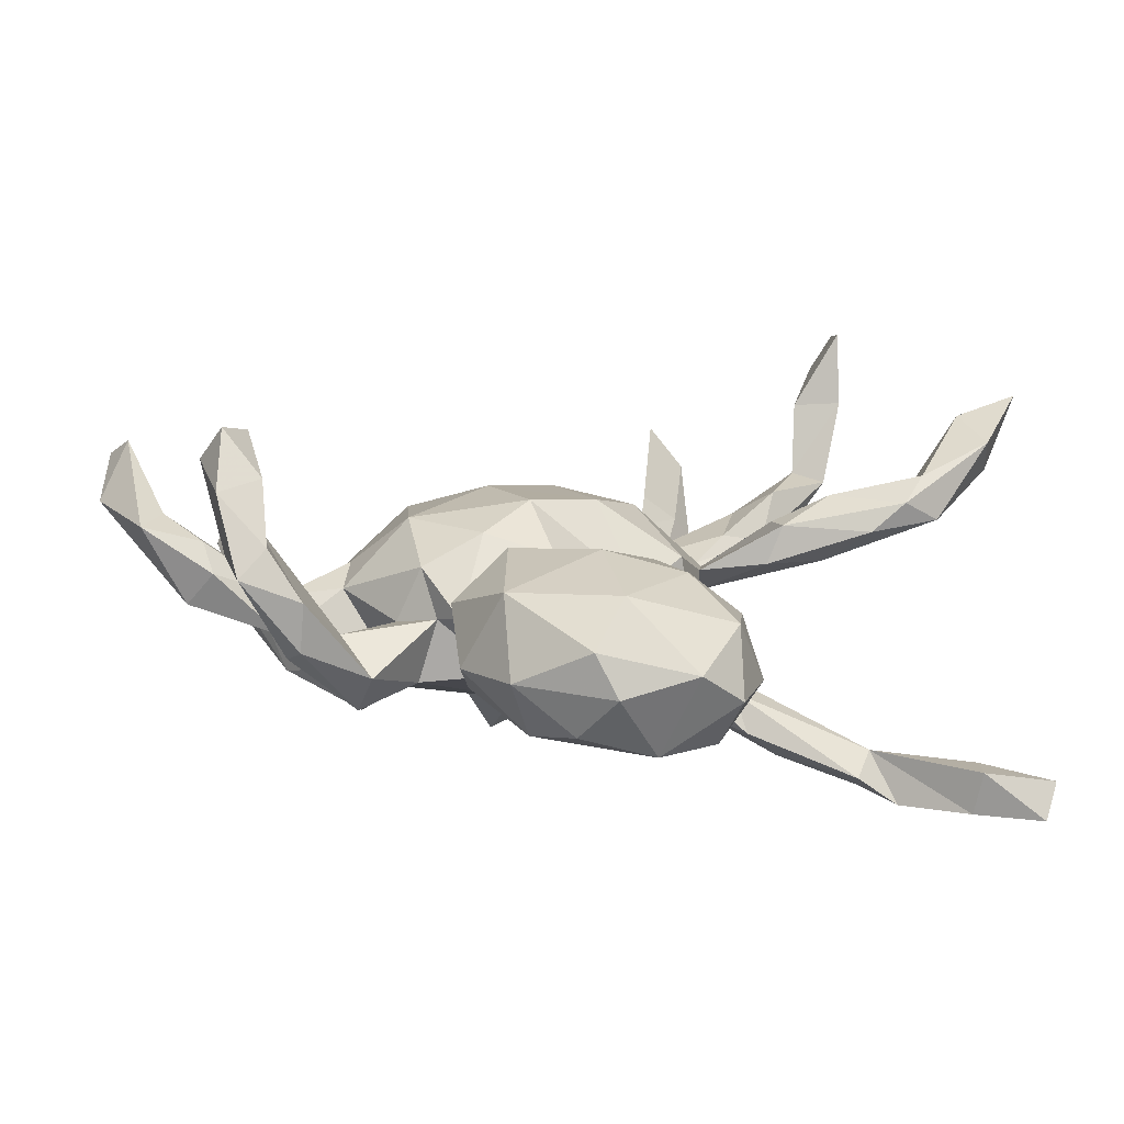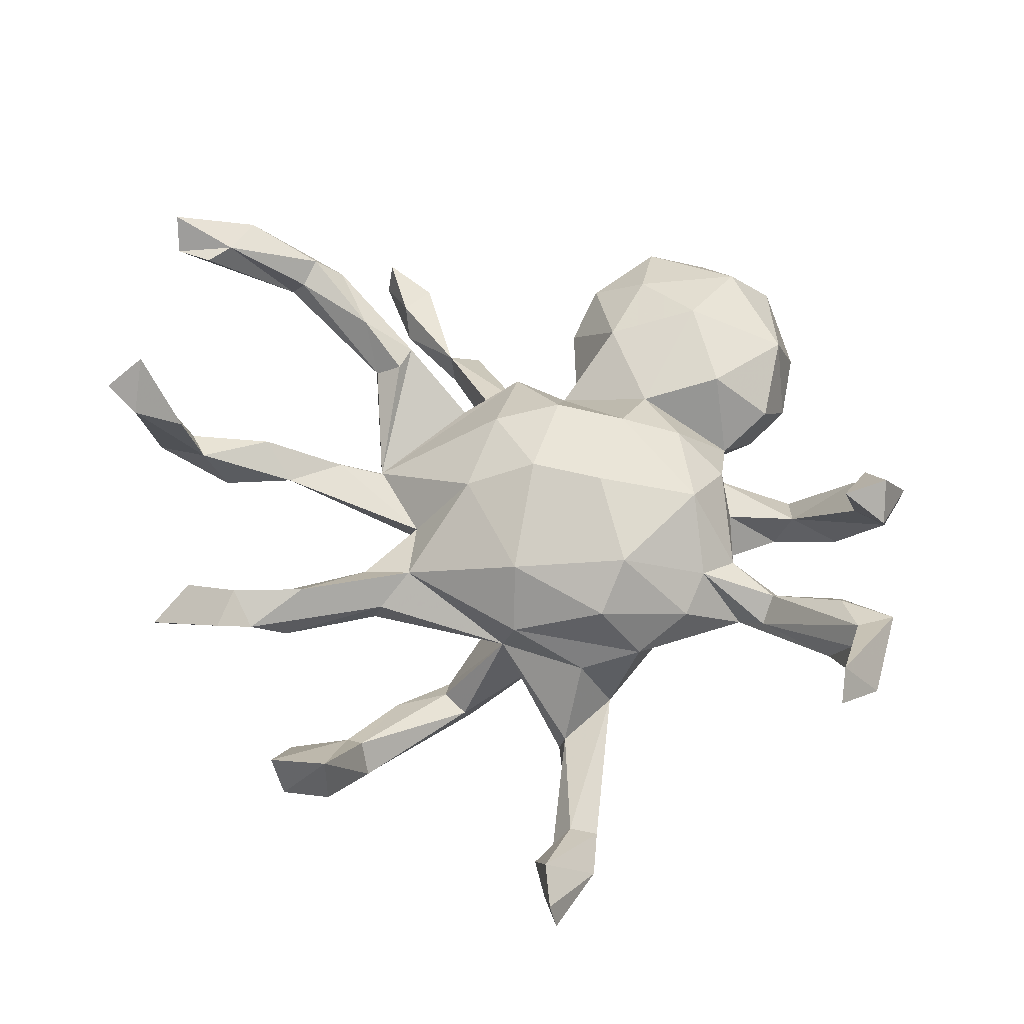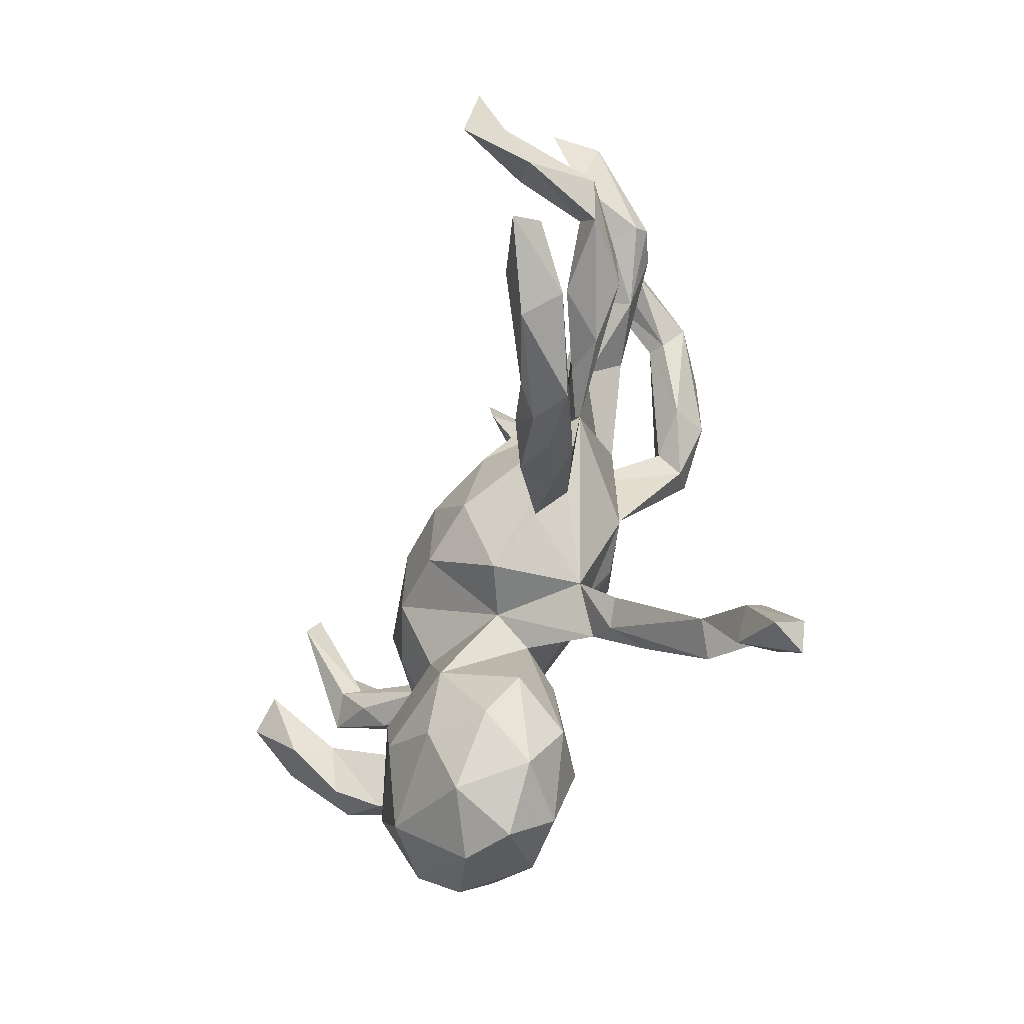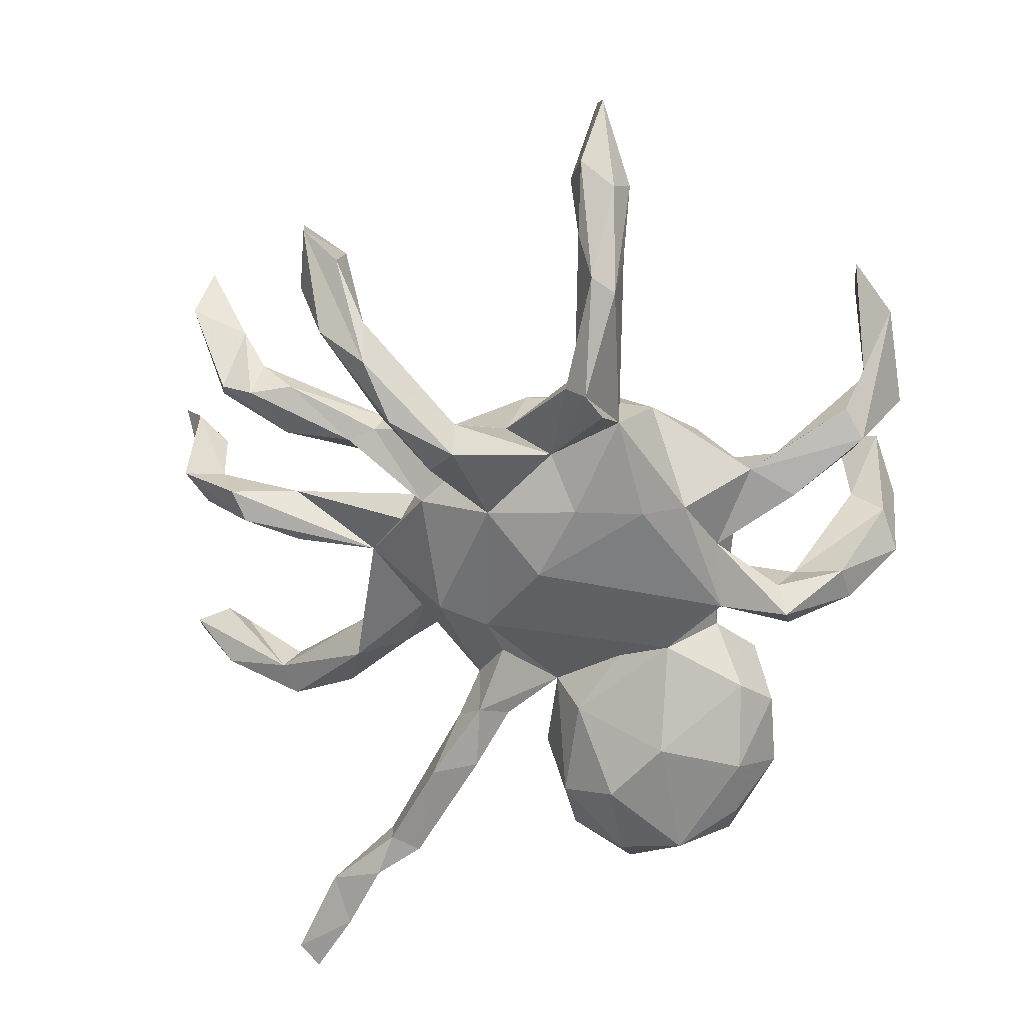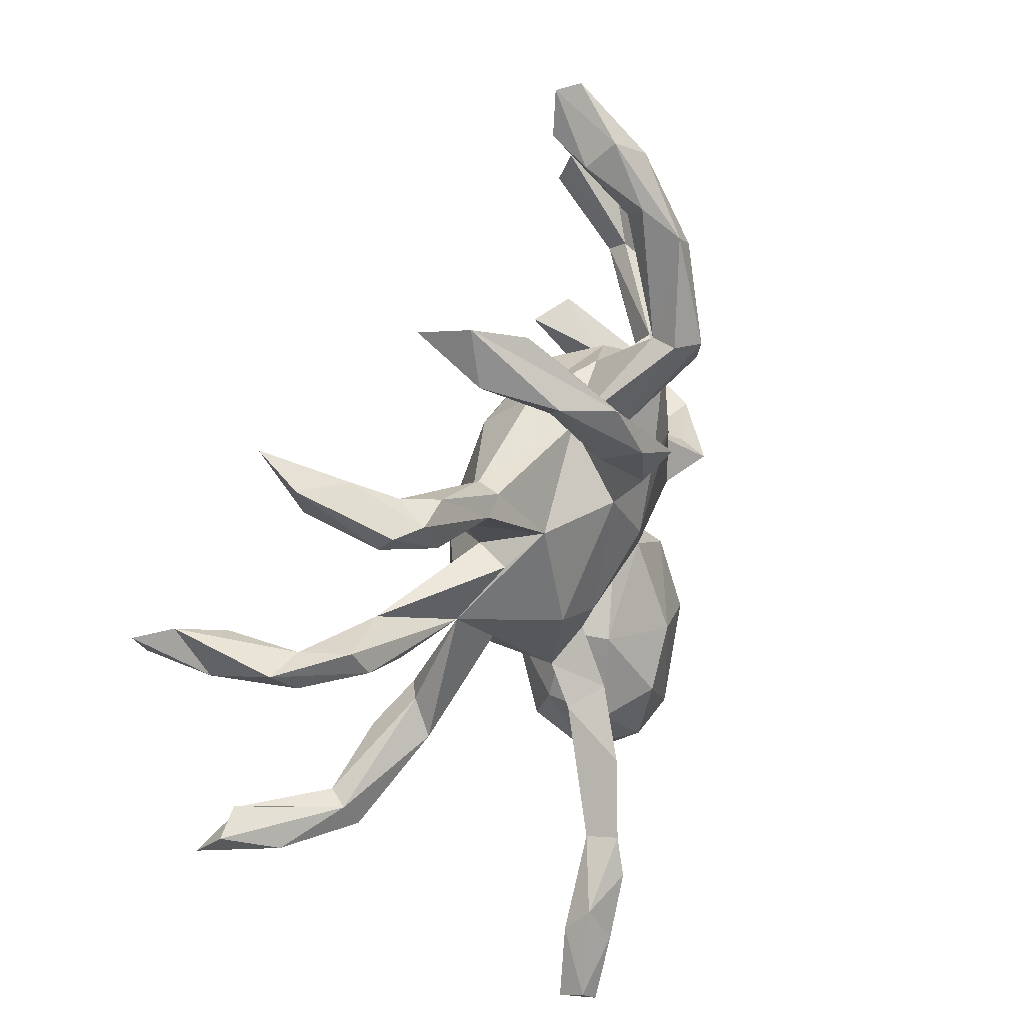
<metadata>
{"format":"obj","ext":"obj","renderer":"f3d","projection":"perspective","resolution":1024,"background":"white","views":[{"elev":10.0,"azim":-42.1,"up":"+Z"},{"elev":57.2,"azim":-173.8,"up":"+Z"},{"elev":-62.9,"azim":68.4,"up":"+Y"},{"elev":23.8,"azim":-172.1,"up":"+Y"},{"elev":31.5,"azim":118.6,"up":"+Y"}]}
</metadata>
<code>
v 0.7753 0.07918 0.3862
v 0.7319 0.09176 0.3276
v 0.6482 0.4381 0.1886
v 0.7184 0.005541 0.2694
v 0.727 0.02098 0.3952
v 0.6676 0.3932 0.1057
v 0.6607 0.06538 0.265
v -0.07775 0.7537 0.03205
v -0.6225 0.4294 0.1728
v -0.09316 0.8323 0.03573
v 0.5618 0.3659 0.06817
v -0.5567 0.4421 0.2671
v -0.556 0.4977 0.2402
v -0.1065 0.8484 -0.007241
v -0.6102 0.09032 0.3255
v 0.4292 0.5973 0.01339
v 0.6171 0.3203 0.1273
v 0.6389 -0.339 0.2815
v 0.7464 -0.3781 0.3121
v 0.7167 0.04198 0.1472
v 0.4105 0.615 -0.07619
v -0.05652 0.7164 -0.04443
v 0.3417 0.566 -0.04486
v -0.5414 0.1185 0.3132
v 0.637 0.04686 0.1412
v -0.5815 0.3185 0.1263
v -0.5723 0.062 0.1757
v 0.4261 0.2563 0.03975
v 0.677 -0.3106 0.2731
v 0.5517 0.2701 0.03669
v -0.6502 0.265 0.1522
v 0.5906 0.2709 0.001292
v 0.03457 0.2091 0.1119
v 0.5127 0.3266 0.00552
v -0.6149 0.1457 0.2707
v -0.1059 0.04975 0.1894
v 0.5845 0.2943 -0.02381
v -0.07883 0.7626 -0.0894
v -0.5815 0.02574 0.2494
v 0.6574 -0.3888 0.1913
v 0.4786 0.04627 0.08157
v -0.1318 0.2721 0.07984
v -0.2807 0.04439 0.1546
v 0.4537 0.3074 -0.04135
v 0.0198 0.02569 0.1804
v -0.1109 0.6189 -0.102
v 0.1395 0.04891 0.1289
v 0.5271 -0.009282 0.1225
v 0.5719 -0.003436 0.0408
v -0.1389 0.7284 -0.12
v -0.1637 0.1929 0.1439
v -0.5601 0.2237 0.1241
v 0.6675 -0.004659 0.126
v 0.5076 -0.349 0.1732
v -0.3108 0.1603 0.07016
v 0.4886 -0.3909 0.1962
v 0.1014 -0.08785 0.1517
v 0.3217 0.1768 -0.009508
v 0.6003 0.04868 0.05631
v -0.6109 -0.02339 0.1498
v -0.5867 0.2962 0.1641
v 0.282 0.2462 -0.01491
v 0.4148 0.5151 -0.09383
v -0.1614 0.7159 -0.07096
v 0.6142 -0.4286 0.2452
v -0.2055 0.2915 -0.01342
v -0.1357 -0.09069 0.1842
v 0.2361 0.1895 0.02362
v -0.6329 0.05544 0.1277
v -0.01248 -0.1165 0.175
v 0.4683 -0.03679 0.04256
v -0.6542 0.04588 0.2322
v 0.377 -0.2801 0.1613
v 0.7402 -0.3354 0.2614
v 0.02702 0.2869 0.01647
v 0.3256 0.4465 -0.1782
v -0.08198 0.6485 -0.1438
v 0.3389 0.5851 -0.1426
v 0.2347 0.08499 0.01104
v 0.5266 0.2949 -0.05026
v -0.3648 0.112 0.03843
v -0.102 0.316 -0.05128
v 0.2959 0.2407 -0.06151
v -0.2421 -0.09835 0.1427
v 0.4649 0.2157 -0.0371
v -0.5641 0.1909 0.07555
v 0.3039 -0.2144 0.116
v 0.5043 -0.4124 0.121
v 0.5334 -0.36 0.1324
v 0.3574 0.4762 -0.2108
v -0.6607 -0.01512 0.105
v 0.3921 -0.01459 0.05786
v 0.3422 0.2198 -0.06892
v 0.4402 -0.3965 0.1547
v -0.4299 0.2115 -0.005059
v 0.3136 -0.02631 0.0195
v 0.3181 -0.03294 0.01239
v 0.3483 -0.2154 0.086
v -0.5503 0.289 0.03267
v 0.2866 -0.2576 0.116
v 0.07598 -0.228 0.08321
v -0.2857 0.232 0.03912
v 0.2028 0.1218 -0.105
v -0.159 0.6089 -0.1352
v -0.01621 -0.224 0.03911
v 0.389 -0.367 0.1069
v 0.3622 -0.2811 0.05061
v -0.3307 -0.04939 0.09119
v -0.3875 0.192 -0.04052
v 0.05113 0.263 -0.08192
v -0.1731 -0.1945 0.1091
v -0.4428 0.1693 0.02939
v 0.2134 -0.1274 -0.003757
v -0.3061 -0.2324 0.1424
v 0.2643 -0.2429 0.05058
v 0.2806 0.4975 -0.2096
v -0.467 0.142 -0.03083
v -0.5846 0.2367 0.02234
v -0.2498 -0.384 0.1528
v 0.1182 0.331 -0.2434
v -0.0819 0.403 -0.173
v 0.296 0.4584 -0.1623
v -0.5803 -0.07276 0.06733
v -0.09796 -0.3436 0.1143
v -0.3548 -0.01463 0.000395
v 0.1731 -0.1729 0.04183
v -0.1118 0.5937 -0.2046
v -0.3335 0.05145 -0.06151
v -0.1589 0.3172 -0.1617
v 0.2516 0.06032 -0.0509
v -0.1518 0.5679 -0.2045
v -0.4743 -0.0242 -0.002782
v 0.2686 0.4482 -0.2749
v -0.03887 0.2459 -0.1504
v -0.147 -0.4681 0.1155
v -0.5782 -0.06073 -0.01303
v -0.4065 -0.2151 0.06625
v -0.07157 0.3978 -0.2213
v -0.4218 -0.3561 0.1042
v 0.1585 0.3024 -0.2312
v 0.2488 0.3348 -0.2338
v -0.2501 -0.1576 -0.07917
v -0.2041 0.1432 -0.1566
v -0.2761 0.1448 -0.1192
v -0.01844 -0.4103 -0.002761
v 0.07078 0.1376 -0.1767
v -0.3286 -0.08629 0.01086
v 0.1681 -0.07913 -0.1263
v -0.3213 -0.5122 0.1084
v -0.3459 -0.05896 -0.09346
v -0.3351 -0.1506 0.02124
v -0.1099 0.3984 -0.2566
v 0.1573 0.2561 -0.2743
v -0.08571 0.1507 -0.1814
v -0.1372 0.355 -0.2374
v 0.1036 -0.2359 -0.07043
v -0.03951 -0.2629 -0.02698
v -0.4467 -0.01736 -0.07782
v -0.4453 -0.2819 -0.01998
v -0.1702 -0.1707 -0.06379
v -0.469 -0.09751 -0.06293
v 0.1115 0.3003 -0.3067
v -0.5608 -0.001936 -0.03372
v 0.05346 -0.1676 -0.1097
v -0.05466 -0.4916 0.04409
v 0.07849 -0.09978 -0.1448
v 0.2206 0.3509 -0.301
v -0.02278 0.02688 -0.1878
v -0.08797 -0.2875 -0.0972
v 0.04173 -0.2937 -0.1191
v -0.158 -0.5882 0.05621
v -0.465 -0.05513 -0.1207
v -0.3968 -0.5272 0.03629
v -0.456 -0.4103 -0.02097
v 0.08804 -0.2625 -0.1754
v -0.3929 -0.3791 -0.1146
v 0.09152 -0.3368 -0.1296
v -0.388 -0.2336 -0.0664
v 0.1334 -0.3022 -0.1223
v -0.3766 -0.5592 -0.03293
v -0.07989 -0.5635 -0.04551
v -0.3901 -0.4822 -0.1
v -0.2484 -0.3366 -0.1518
v -0.1879 -0.6274 -0.052
v -0.2666 -0.6183 -0.003151
v -0.0653 -0.4598 -0.1029
v 0.091 -0.3673 -0.1931
v 0.1647 -0.3628 -0.2423
v -0.1586 -0.4294 -0.164
v 0.2456 -0.4954 -0.2225
v -0.2877 -0.5489 -0.1341
v -0.1757 -0.563 -0.1291
v 0.3165 -0.6771 -0.2388
v 0.1909 -0.5205 -0.2563
v 0.2365 -0.4822 -0.2833
v 0.3482 -0.5815 -0.2817
v 0.2588 -0.5472 -0.3077
v 0.3609 -0.6291 -0.2384
v 0.3149 -0.6572 -0.3111
v 0.4081 -0.7509 -0.254
v 0.4139 -0.724 -0.3044
v 0.3775 -0.7571 -0.3136
f 170 177 156
f 179 156 177
f 105 170 156
f 187 177 170
f 142 168 166
f 146 166 168
f 157 142 166
f 150 168 142
f 178 151 142
f 147 142 151
f 183 178 142
f 159 151 178
f 150 142 147
f 161 150 147
f 132 161 147
f 172 150 161
f 158 132 125
f 147 125 132
f 128 158 125
f 163 132 158
f 81 128 125
f 172 158 128
f 150 172 128
f 163 158 172
f 151 159 137
f 139 137 159
f 114 151 137
f 176 159 178
f 123 161 132
f 136 161 123
f 27 123 132
f 172 136 163
f 91 163 136
f 161 136 172
f 69 132 163
f 139 173 149
f 185 149 173
f 119 139 149
f 174 173 139
f 159 174 139
f 180 173 174
f 176 174 159
f 114 137 139
f 91 136 123
f 162 167 153
f 141 153 167
f 146 162 153
f 133 167 162
f 175 156 179
f 188 175 179
f 164 156 175
f 190 179 177
f 175 187 170
f 194 177 187
f 175 170 157
f 105 157 170
f 164 175 157
f 166 164 157
f 188 187 175
f 145 181 186
f 192 186 181
f 157 145 186
f 165 181 145
f 124 145 157
f 169 157 186
f 160 157 169
f 189 169 186
f 27 35 24
f 15 24 35
f 39 27 24
f 69 35 27
f 15 39 24
f 60 27 39
f 9 13 26
f 12 26 13
f 99 9 26
f 26 12 61
f 31 61 12
f 95 26 61
f 51 36 33
f 45 33 36
f 42 51 33
f 43 36 51
f 64 104 8
f 46 8 104
f 10 64 8
f 131 104 64
f 14 64 10
f 22 10 8
f 70 45 36
f 47 33 45
f 57 47 45
f 68 33 47
f 64 14 50
f 38 50 14
f 131 64 50
f 10 38 14
f 22 38 10
f 77 38 22
f 65 18 56
f 54 56 18
f 19 18 65
f 94 65 56
f 89 18 29
f 74 29 18
f 21 16 63
f 76 63 16
f 62 28 34
f 30 34 28
f 44 62 34
f 68 28 62
f 48 53 25
f 4 25 53
f 41 48 25
f 71 53 48
f 92 48 41
f 11 34 30
f 85 30 28
f 78 23 21
f 16 21 23
f 116 23 78
f 149 171 135
f 165 135 171
f 119 149 135
f 185 171 149
f 150 128 144
f 109 144 128
f 150 144 143
f 129 143 144
f 168 150 143
f 169 142 160
f 157 160 142
f 181 165 171
f 124 135 165
f 154 168 143
f 145 124 165
f 146 168 154
f 129 154 143
f 155 129 152
f 131 152 129
f 134 155 152
f 134 129 155
f 138 134 152
f 110 134 138
f 127 138 152
f 124 157 105
f 134 154 129
f 19 74 18
f 89 29 74
f 30 17 11
f 3 11 17
f 32 17 30
f 182 174 176
f 191 182 176
f 180 174 182
f 192 184 191
f 185 191 184
f 189 192 191
f 181 184 192
f 191 185 180
f 173 180 185
f 182 191 180
f 171 185 184
f 183 189 191
f 186 192 189
f 183 191 176
f 178 183 176
f 169 189 183
f 200 198 193
f 190 193 198
f 201 198 200
f 202 200 193
f 199 193 190
f 196 190 198
f 201 196 198
f 195 190 196
f 188 190 195
f 197 195 196
f 179 190 188
f 194 188 195
f 197 190 194
f 177 194 190
f 197 194 195
f 194 187 188
f 202 201 200
f 199 202 193
f 199 201 202
f 196 201 199
f 197 196 199
f 197 199 190
f 6 11 3
f 2 25 7
f 4 7 25
f 5 2 7
f 20 25 2
f 5 7 4
f 40 74 19
f 32 6 17
f 3 17 6
f 37 6 32
f 4 20 2
f 59 25 20
f 20 4 53
f 49 20 53
f 1 5 4
f 37 11 6
f 1 4 2
f 1 2 5
f 65 40 19
f 89 74 40
f 88 40 65
f 80 34 11
f 85 32 30
f 49 59 20
f 97 59 49
f 71 49 53
f 41 25 59
f 80 11 37
f 85 80 37
f 85 37 32
f 12 13 9
f 31 12 9
f 72 15 35
f 46 22 8
f 76 16 23
f 82 75 110
f 68 110 75
f 66 75 82
f 75 42 33
f 68 75 33
f 66 42 75
f 102 51 42
f 55 43 51
f 67 36 43
f 93 44 80
f 34 80 44
f 85 93 80
f 83 44 93
f 129 66 82
f 101 57 70
f 45 70 57
f 105 101 70
f 97 57 101
f 67 70 36
f 102 42 66
f 105 70 67
f 111 105 67
f 55 51 102
f 84 67 43
f 81 43 55
f 109 55 102
f 108 84 43
f 111 67 84
f 108 43 81
f 112 95 61
f 99 26 95
f 109 99 95
f 72 60 39
f 123 27 60
f 31 52 61
f 112 61 52
f 86 52 31
f 118 86 31
f 112 52 86
f 118 9 99
f 118 31 9
f 15 72 39
f 91 60 72
f 69 72 35
f 91 72 69
f 58 93 85
f 90 63 76
f 141 90 76
f 21 63 90
f 133 21 90
f 167 133 90
f 78 21 133
f 116 78 133
f 120 116 133
f 97 49 71
f 96 97 71
f 127 131 50
f 77 22 46
f 121 77 46
f 129 46 104
f 79 68 47
f 47 57 97
f 79 47 97
f 127 38 77
f 62 110 68
f 58 68 79
f 96 79 97
f 92 79 96
f 98 97 87
f 100 87 97
f 100 73 87
f 98 87 73
f 94 73 100
f 106 94 100
f 56 73 94
f 98 73 54
f 56 54 73
f 89 98 54
f 68 58 28
f 85 28 58
f 79 92 41
f 130 79 41
f 89 54 18
f 88 65 94
f 106 88 94
f 127 50 38
f 124 111 119
f 114 119 111
f 135 124 119
f 105 111 124
f 151 114 111
f 139 119 114
f 109 102 66
f 144 109 66
f 121 129 82
f 144 66 129
f 131 129 104
f 121 46 129
f 110 121 82
f 138 121 110
f 152 131 127
f 121 127 77
f 126 97 101
f 156 126 101
f 100 97 126
f 115 100 126
f 113 115 126
f 106 100 115
f 156 97 113
f 107 113 97
f 98 107 97
f 115 113 107
f 148 103 97
f 130 97 103
f 156 148 97
f 146 103 148
f 41 97 130
f 79 130 103
f 122 116 120
f 162 120 133
f 109 118 99
f 92 71 48
f 97 41 59
f 83 62 44
f 122 76 23
f 89 40 88
f 96 71 92
f 110 62 83
f 103 83 93
f 116 122 23
f 141 76 122
f 140 122 120
f 110 140 120
f 141 122 140
f 153 141 140
f 141 167 90
f 91 69 163
f 123 60 91
f 69 27 132
f 117 118 109
f 117 112 86
f 118 117 86
f 81 112 117
f 55 109 95
f 55 95 112
f 112 81 55
f 128 81 117
f 125 108 81
f 147 108 125
f 151 111 84
f 108 151 84
f 147 151 108
f 134 146 154
f 148 164 166
f 101 105 156
f 162 146 134
f 148 166 146
f 156 164 148
f 110 146 153
f 120 162 134
f 110 120 134
f 103 146 110
f 140 110 153
f 183 142 169
f 184 181 171
f 127 121 138
f 113 126 156
f 83 103 110
f 106 115 107
f 58 79 103
f 93 58 103
f 89 107 98
f 88 106 107
f 88 107 89
f 117 109 128

</code>
